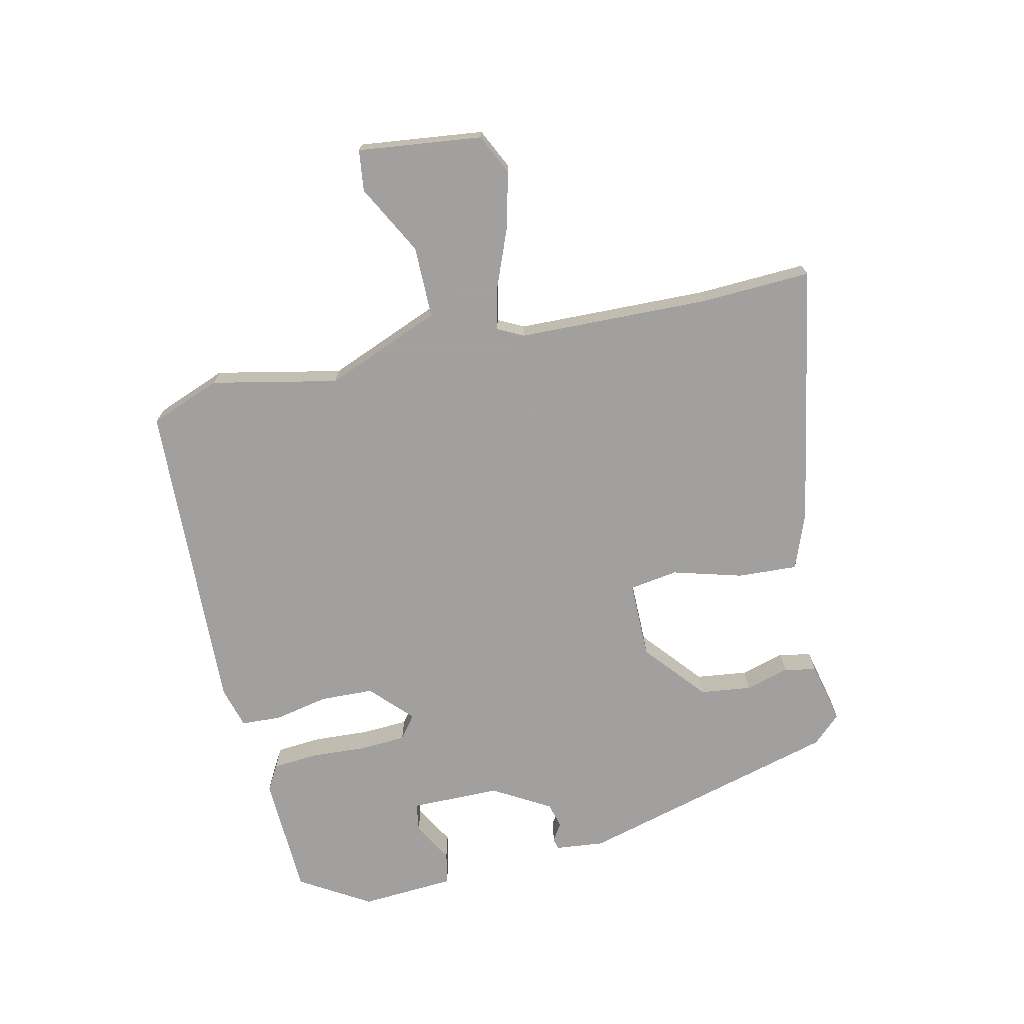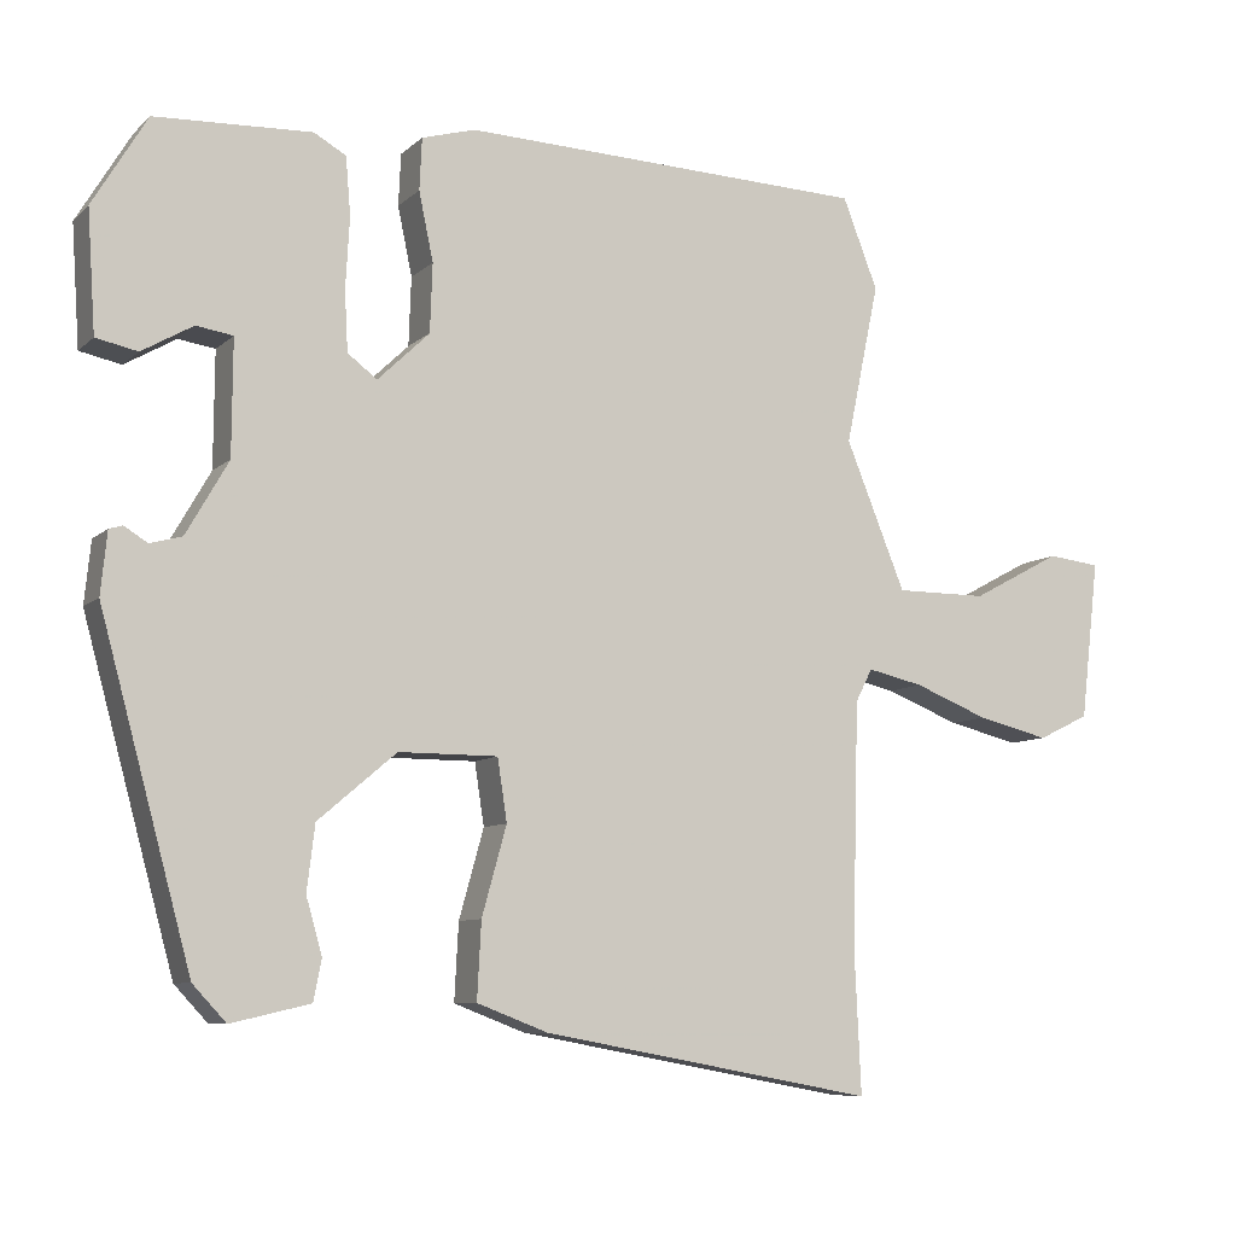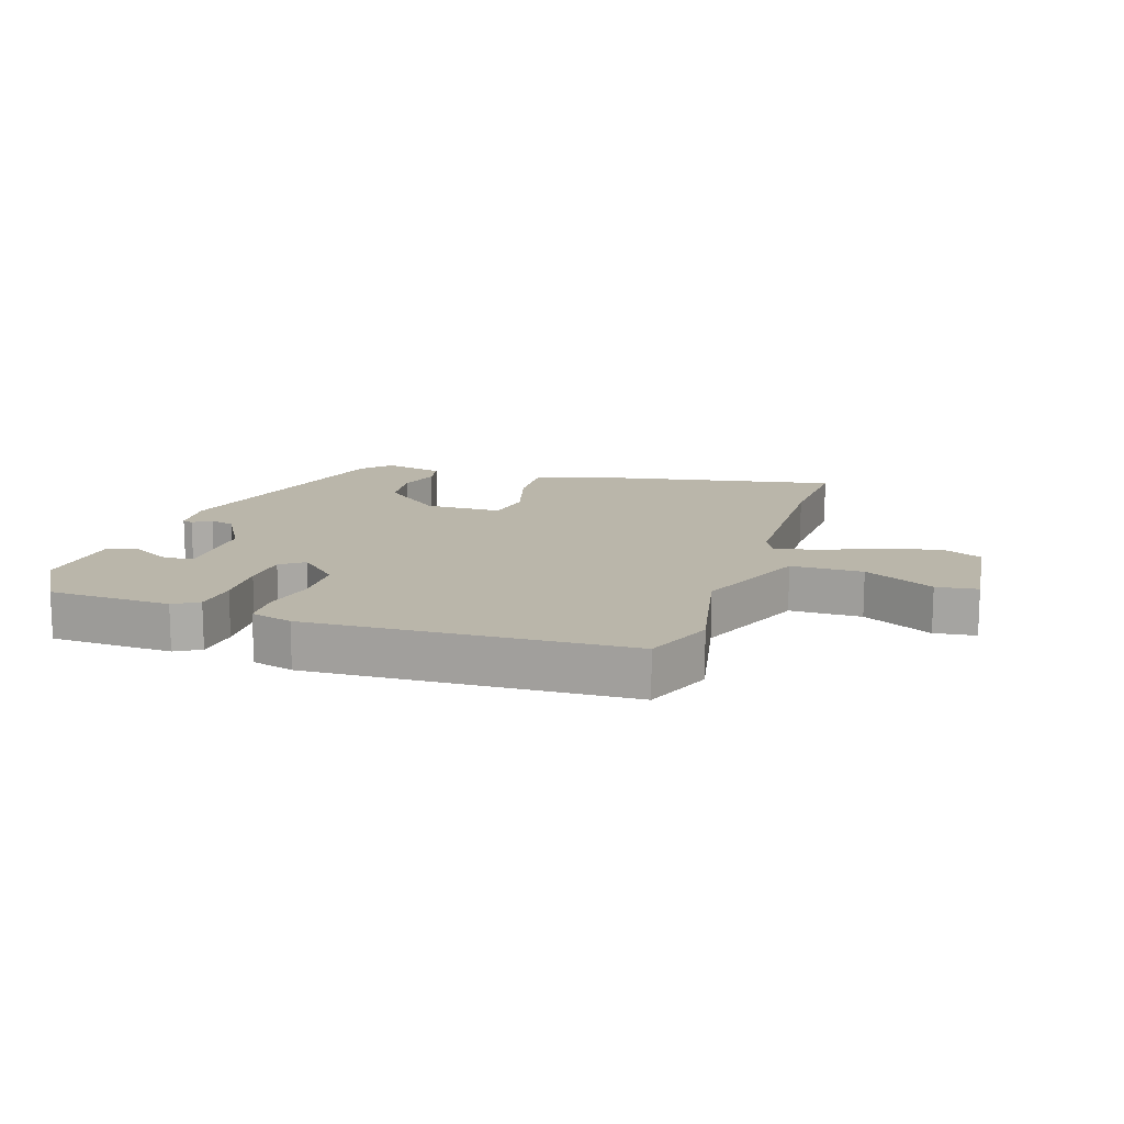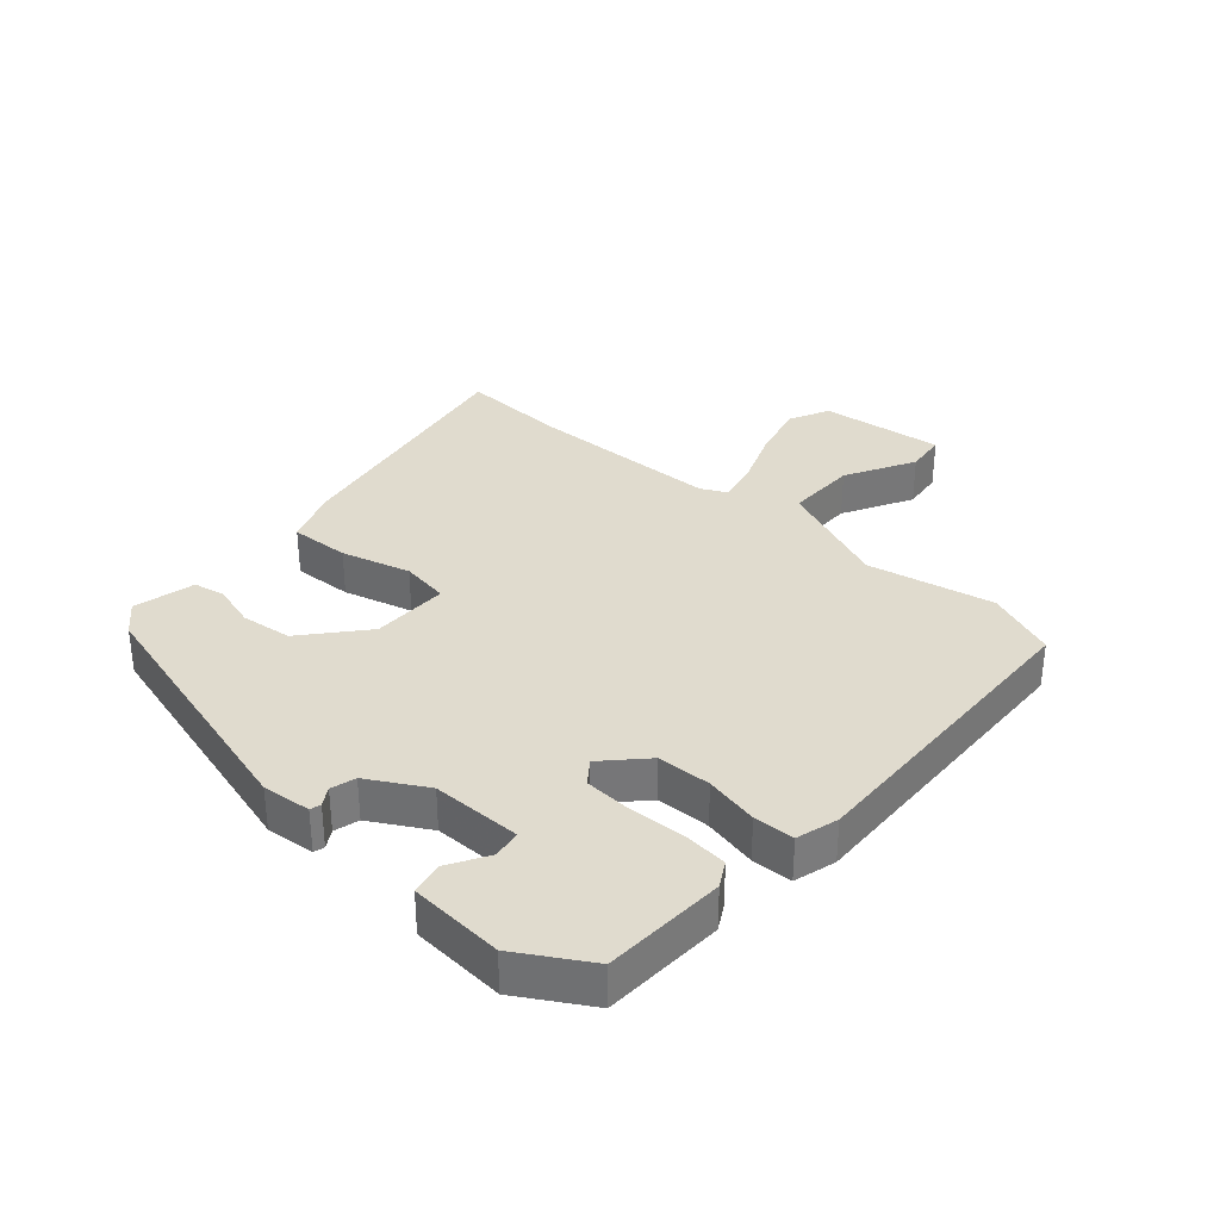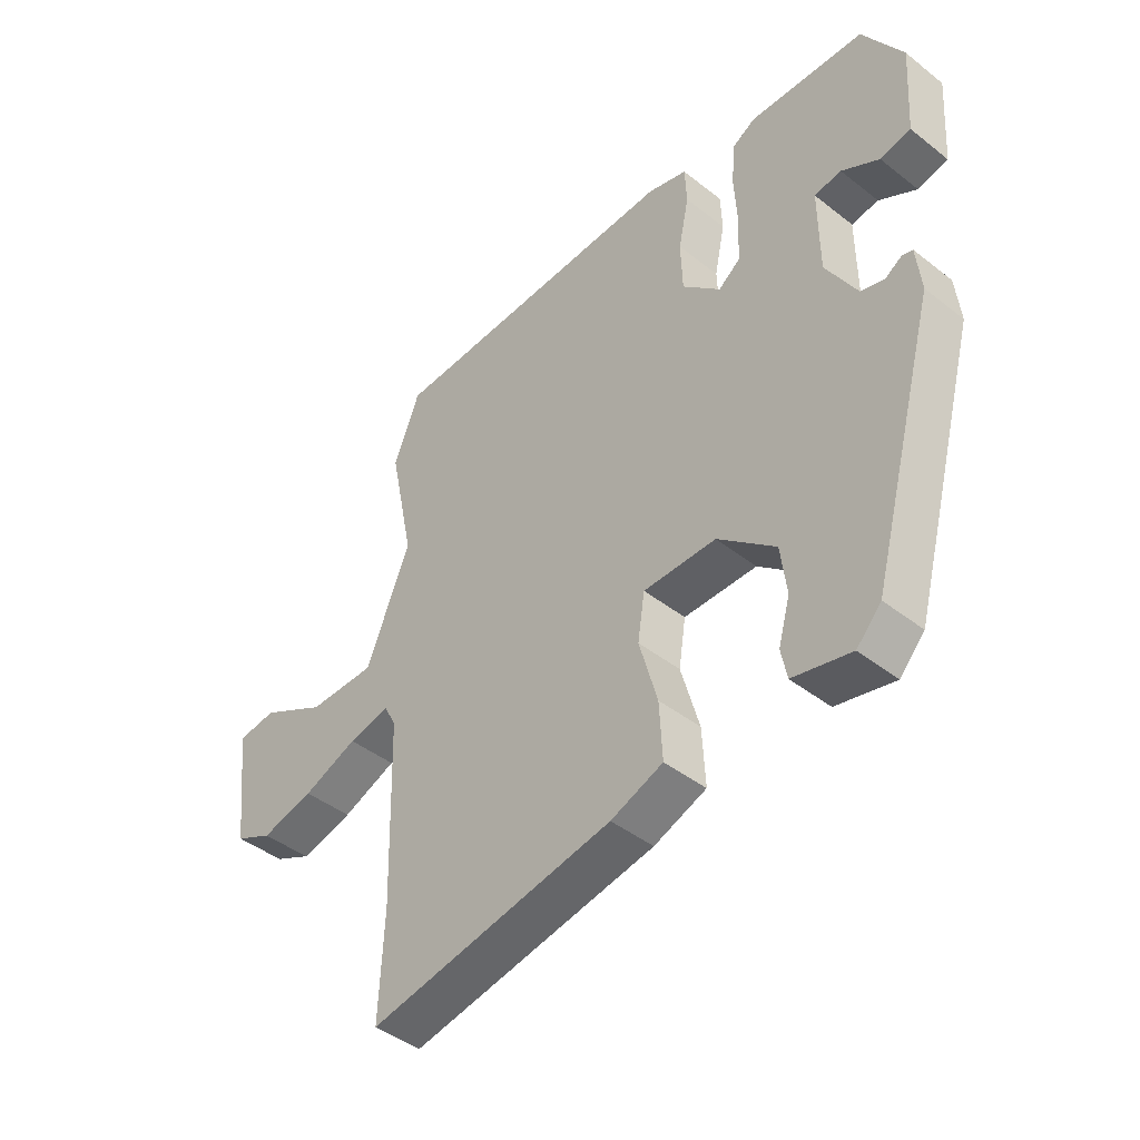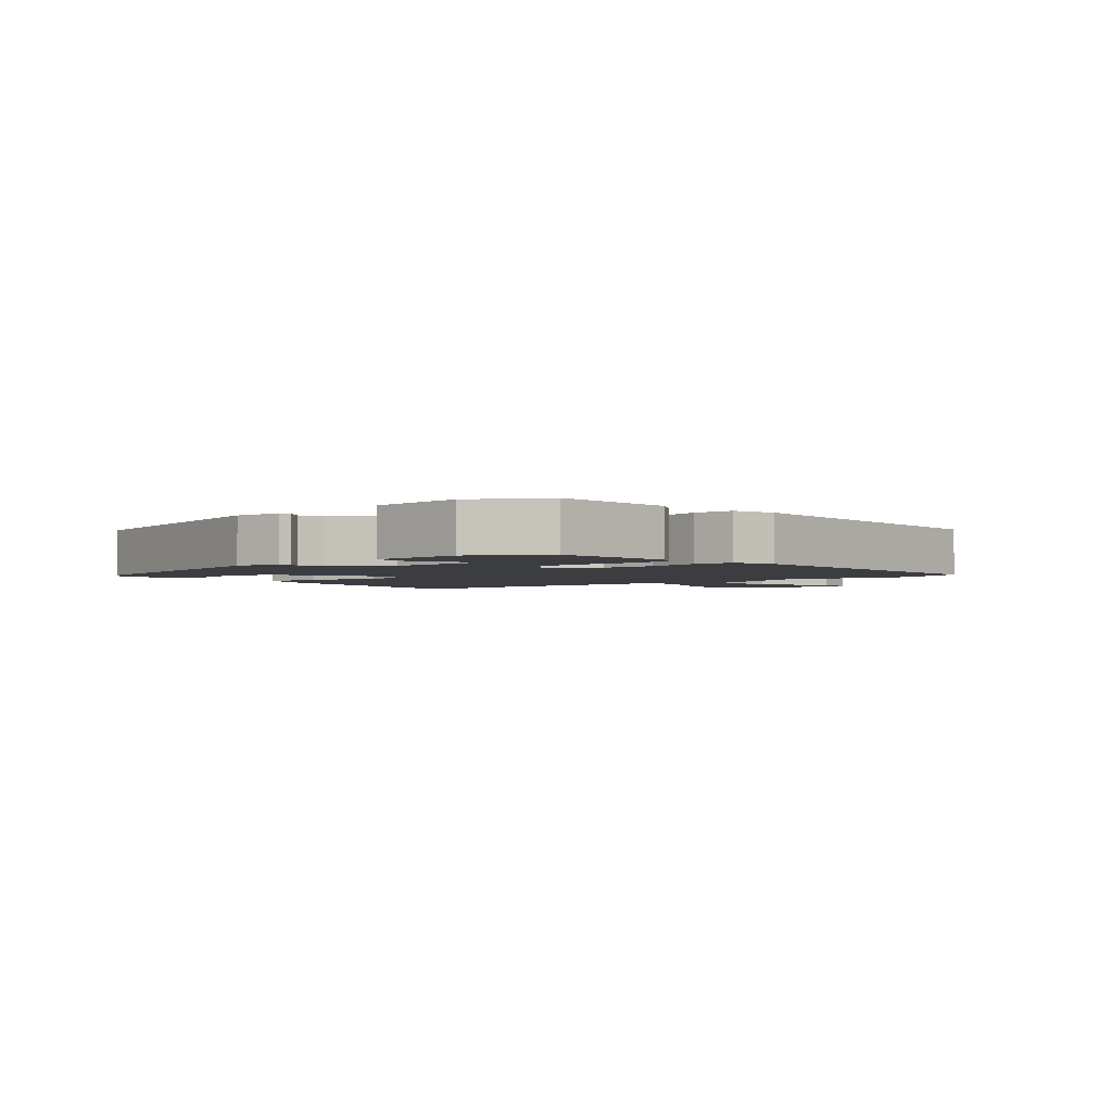
<metadata>
{"format":"obj","ext":"obj","renderer":"f3d","projection":"perspective","resolution":1024,"background":"white","views":[{"elev":-71.9,"azim":102.6,"up":"+Y"},{"elev":-8.2,"azim":-25.2,"up":"+Z"},{"elev":13.8,"azim":17.9,"up":"+Y"},{"elev":33.4,"azim":-48.3,"up":"+Y"},{"elev":-43.6,"azim":-132.7,"up":"+Z"},{"elev":-2.6,"azim":-48.9,"up":"+Y"}]}
</metadata>
<code>
v 0.496 0.07 0.51
v 0.54 0.07 0.397
v 0.498 0.07 0.195
v 0.573 0.07 0.01
v 0.688 0.07 0.01
v 0.8 0.07 0.07
v 0.866 0.07 0.062
v 0.843 0.07 -0.137
v 0.779 0.07 -0.168
v 0.689 0.07 -0.146
v 0.596 0.07 -0.109
v 0.526 0.07 -0.093
v 0.505 0.07 -0.134
v 0.497 0.07 -0.443
v 0.505 0.07 -0.618
v 0.087 0.07 -0.541
v -0.002 0.07 -0.507
v 0.003 0.07 -0.411
v 0.034 0.07 -0.3
v 0.022 0.07 -0.222
v -0.102 0.07 -0.222
v -0.2 0.07 -0.305
v -0.21 0.07 -0.387
v -0.19 0.07 -0.457
v -0.2 0.07 -0.508
v -0.299 0.07 -0.531
v -0.341 0.07 -0.486
v -0.455 0.07 -0.066
v -0.447 0.07 0.012
v -0.43 0.07 0.017
v -0.401 0.07 -0.001
v -0.361 0.07 0.01
v -0.308 0.07 0.102
v -0.307 0.07 0.246
v -0.353 0.07 0.253
v -0.417 0.07 0.216
v -0.469 0.07 0.227
v -0.479 0.07 0.378
v -0.411 0.07 0.491
v -0.215 0.07 0.499
v -0.175 0.07 0.476
v -0.169 0.07 0.404
v -0.174 0.07 0.315
v -0.17 0.07 0.24
v -0.133 0.07 0.212
v -0.068 0.07 0.274
v -0.065 0.07 0.36
v -0.083 0.07 0.446
v -0.08 0.07 0.511
v -0.013 0.07 0.53
v 0.496 0 0.51
v 0.54 0 0.397
v 0.498 0 0.195
v 0.573 0 0.01
v 0.688 0 0.01
v 0.8 0 0.07
v 0.866 0 0.062
v 0.843 0 -0.137
v 0.779 0 -0.168
v 0.689 0 -0.146
v 0.596 0 -0.109
v 0.526 0 -0.093
v 0.505 0 -0.134
v 0.497 0 -0.443
v 0.505 0 -0.618
v 0.087 0 -0.541
v -0.002 0 -0.507
v 0.003 0 -0.411
v 0.034 0 -0.3
v 0.022 0 -0.222
v -0.102 0 -0.222
v -0.2 0 -0.305
v -0.21 0 -0.387
v -0.19 0 -0.457
v -0.2 0 -0.508
v -0.299 0 -0.531
v -0.341 0 -0.486
v -0.455 0 -0.066
v -0.447 0 0.012
v -0.43 0 0.017
v -0.401 0 -0.001
v -0.361 0 0.01
v -0.308 0 0.102
v -0.307 0 0.246
v -0.353 0 0.253
v -0.417 0 0.216
v -0.469 0 0.227
v -0.479 0 0.378
v -0.411 0 0.491
v -0.215 0 0.499
v -0.175 0 0.476
v -0.169 0 0.404
v -0.174 0 0.315
v -0.17 0 0.24
v -0.133 0 0.212
v -0.068 0 0.274
v -0.065 0 0.36
v -0.083 0 0.446
v -0.08 0 0.511
v -0.013 0 0.53
f 47 48 49 50
f 46 47 50 1
f 45 46 1 2
f 40 41 42 43
f 40 43 44
f 39 40 44
f 38 39 44
f 35 36 37 38
f 34 35 38 44
f 33 34 44 45
f 28 29 30 31
f 28 31 32
f 27 28 32
f 23 24 25 26
f 22 23 26 27
f 16 17 18 19
f 14 15 16 19
f 13 14 19 20
f 12 13 20 21
f 8 9 10 11
f 8 11 12
f 5 6 7 8
f 4 5 8 12
f 3 4 12 21
f 45 2 3 21
f 22 27 32 33
f 21 22 33 45
f 100 99 98 97
f 51 100 97 96
f 52 51 96 95
f 93 92 91 90
f 94 93 90
f 94 90 89
f 94 89 88
f 88 87 86 85
f 94 88 85 84
f 95 94 84 83
f 81 80 79 78
f 82 81 78
f 82 78 77
f 76 75 74 73
f 77 76 73 72
f 69 68 67 66
f 69 66 65 64
f 70 69 64 63
f 71 70 63 62
f 61 60 59 58
f 62 61 58
f 58 57 56 55
f 62 58 55 54
f 71 62 54 53
f 71 53 52 95
f 83 82 77 72
f 95 83 72 71
f 1 51 52 2
f 2 52 53 3
f 3 53 54 4
f 4 54 55 5
f 5 55 56 6
f 6 56 57 7
f 7 57 58 8
f 8 58 59 9
f 9 59 60 10
f 10 60 61 11
f 11 61 62 12
f 12 62 63 13
f 13 63 64 14
f 14 64 65 15
f 15 65 66 16
f 16 66 67 17
f 17 67 68 18
f 18 68 69 19
f 19 69 70 20
f 20 70 71 21
f 21 71 72 22
f 22 72 73 23
f 23 73 74 24
f 24 74 75 25
f 25 75 76 26
f 26 76 77 27
f 27 77 78 28
f 28 78 79 29
f 29 79 80 30
f 30 80 81 31
f 31 81 82 32
f 32 82 83 33
f 33 83 84 34
f 34 84 85 35
f 35 85 86 36
f 36 86 87 37
f 37 87 88 38
f 38 88 89 39
f 39 89 90 40
f 40 90 91 41
f 41 91 92 42
f 42 92 93 43
f 43 93 94 44
f 44 94 95 45
f 45 95 96 46
f 46 96 97 47
f 47 97 98 48
f 48 98 99 49
f 49 99 100 50
f 50 100 51 1

</code>
